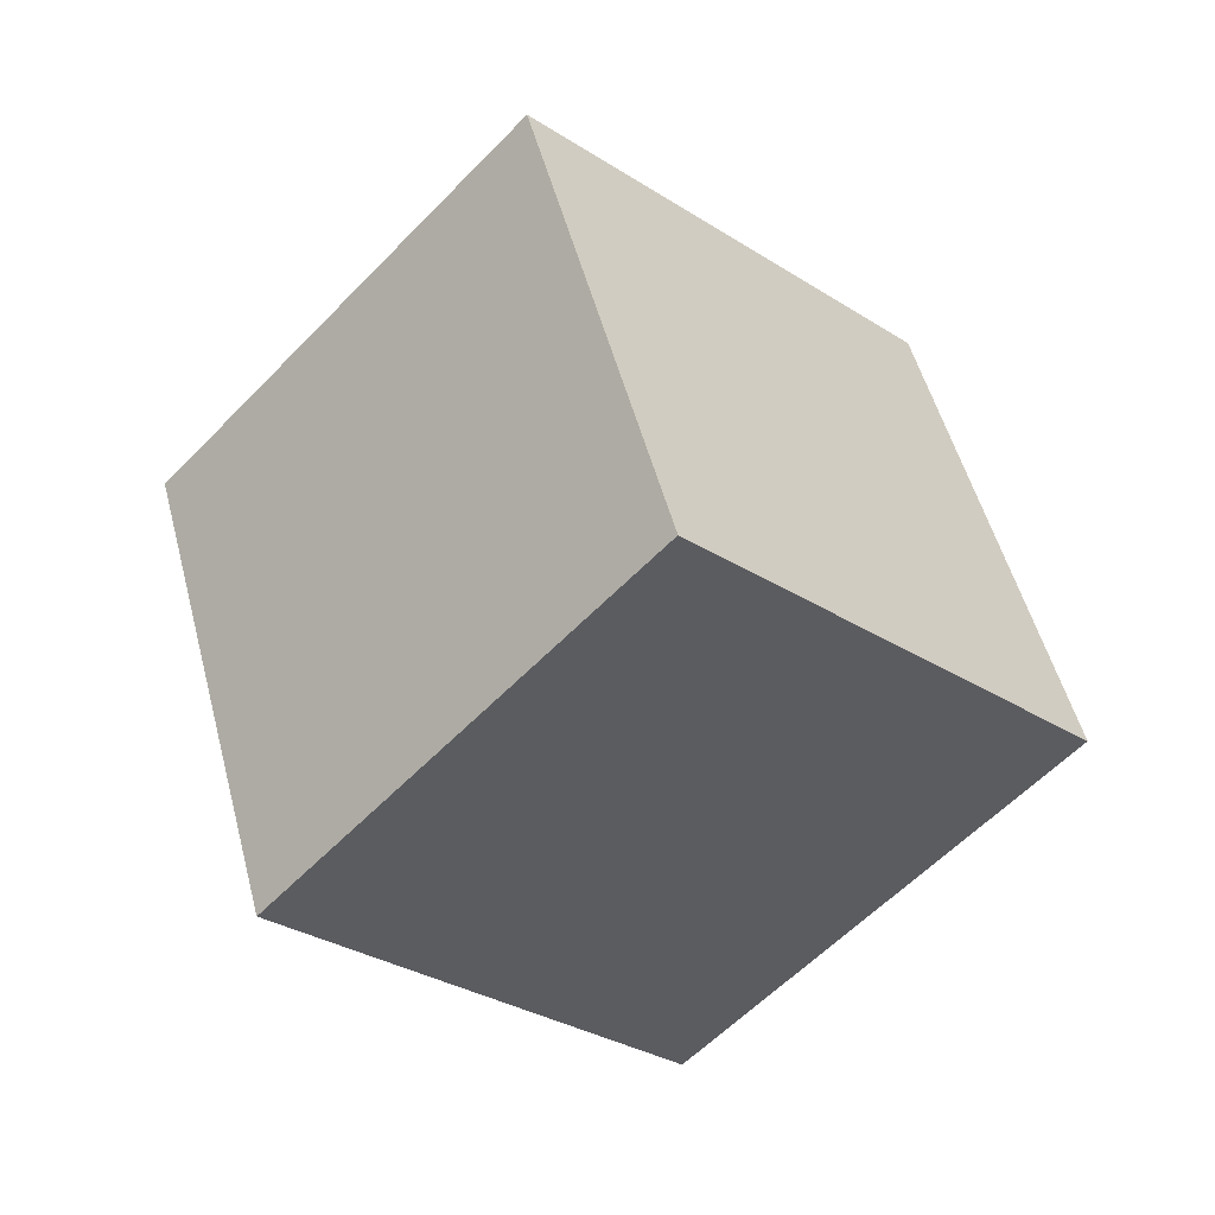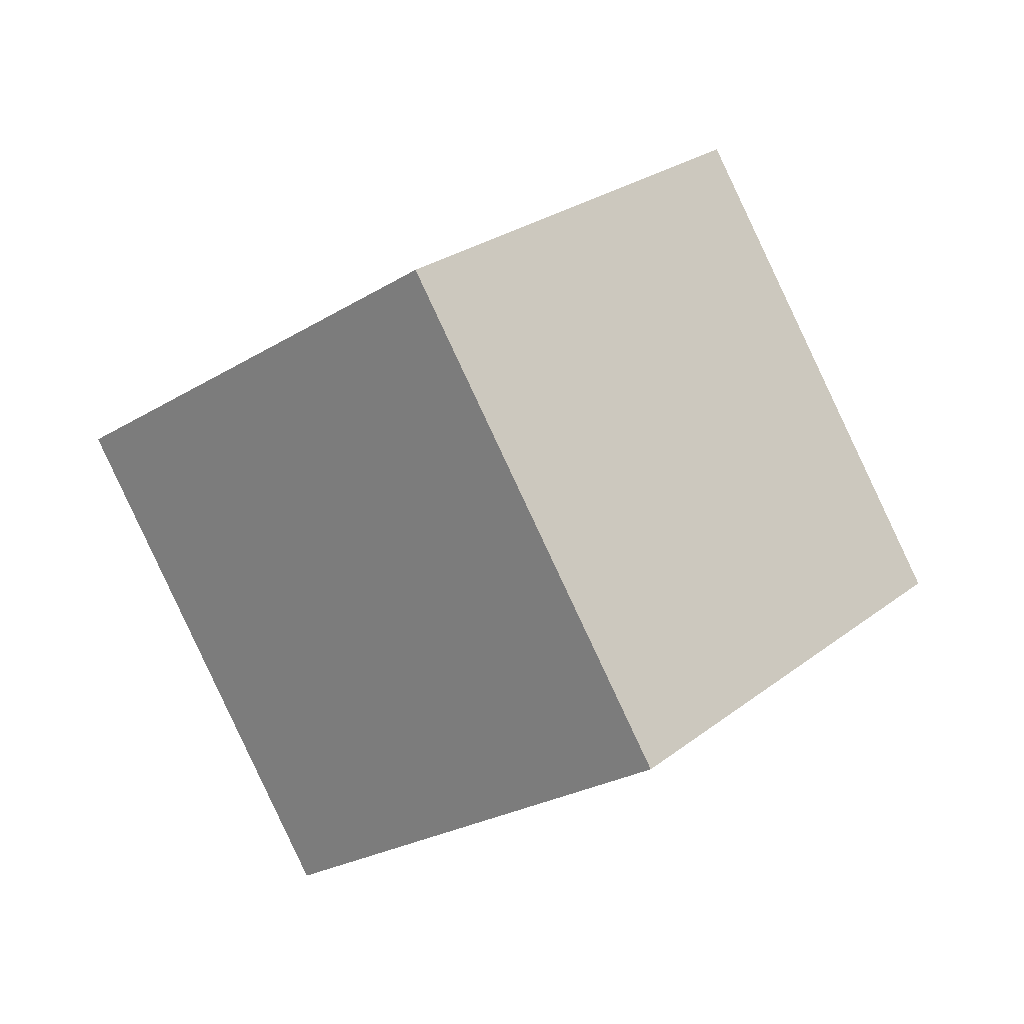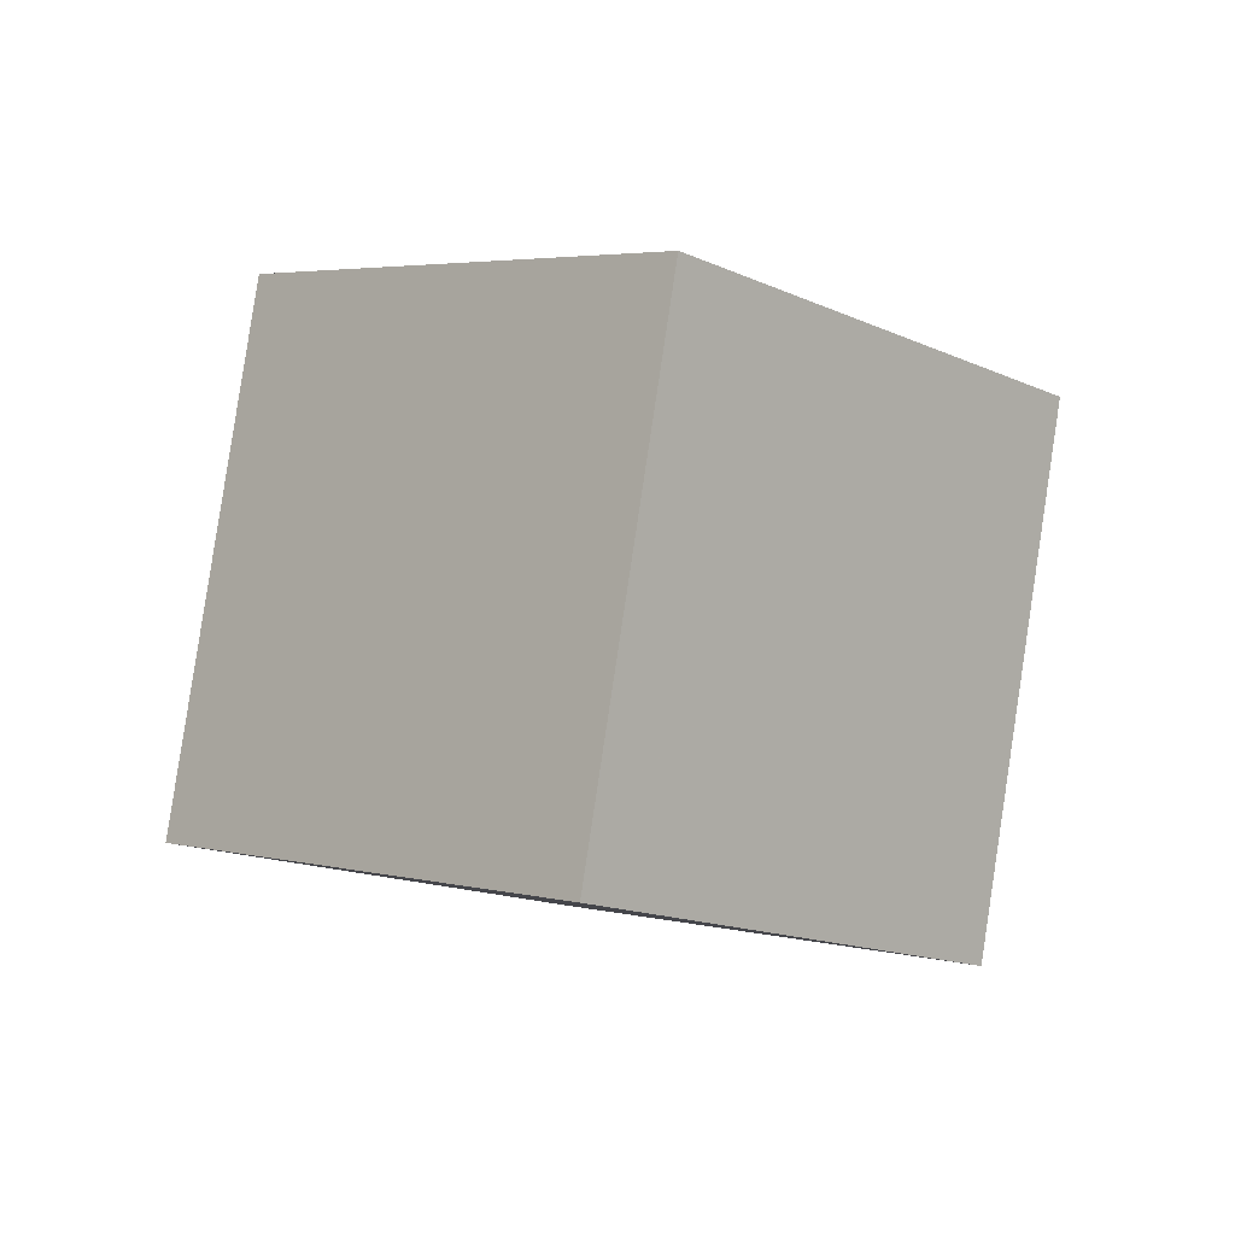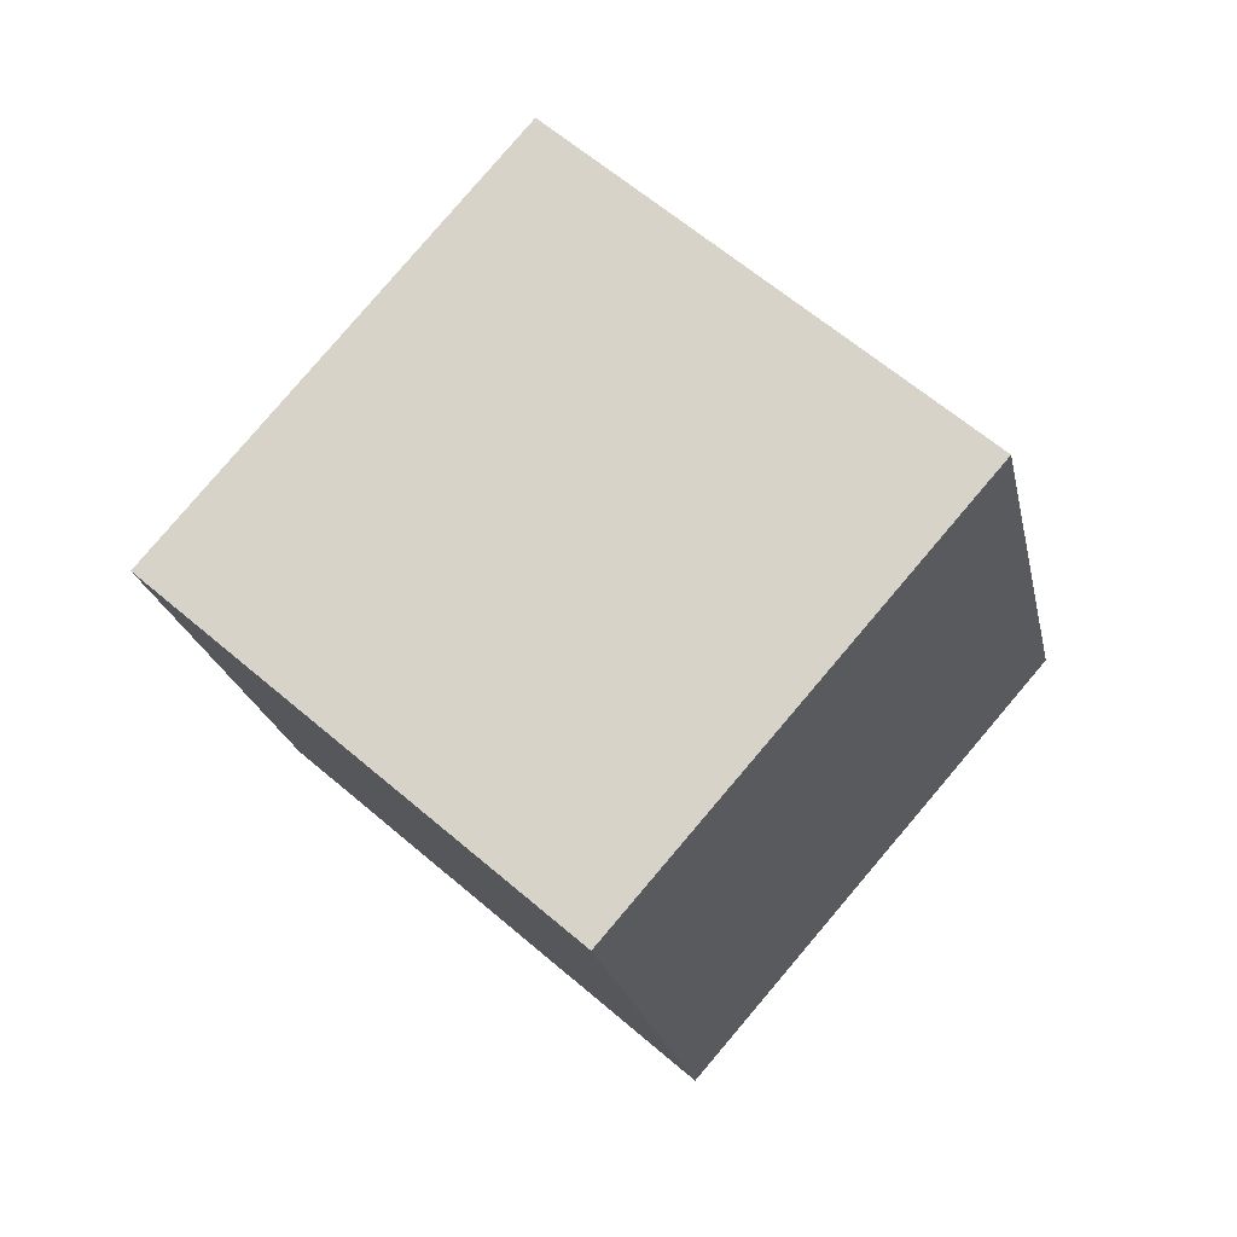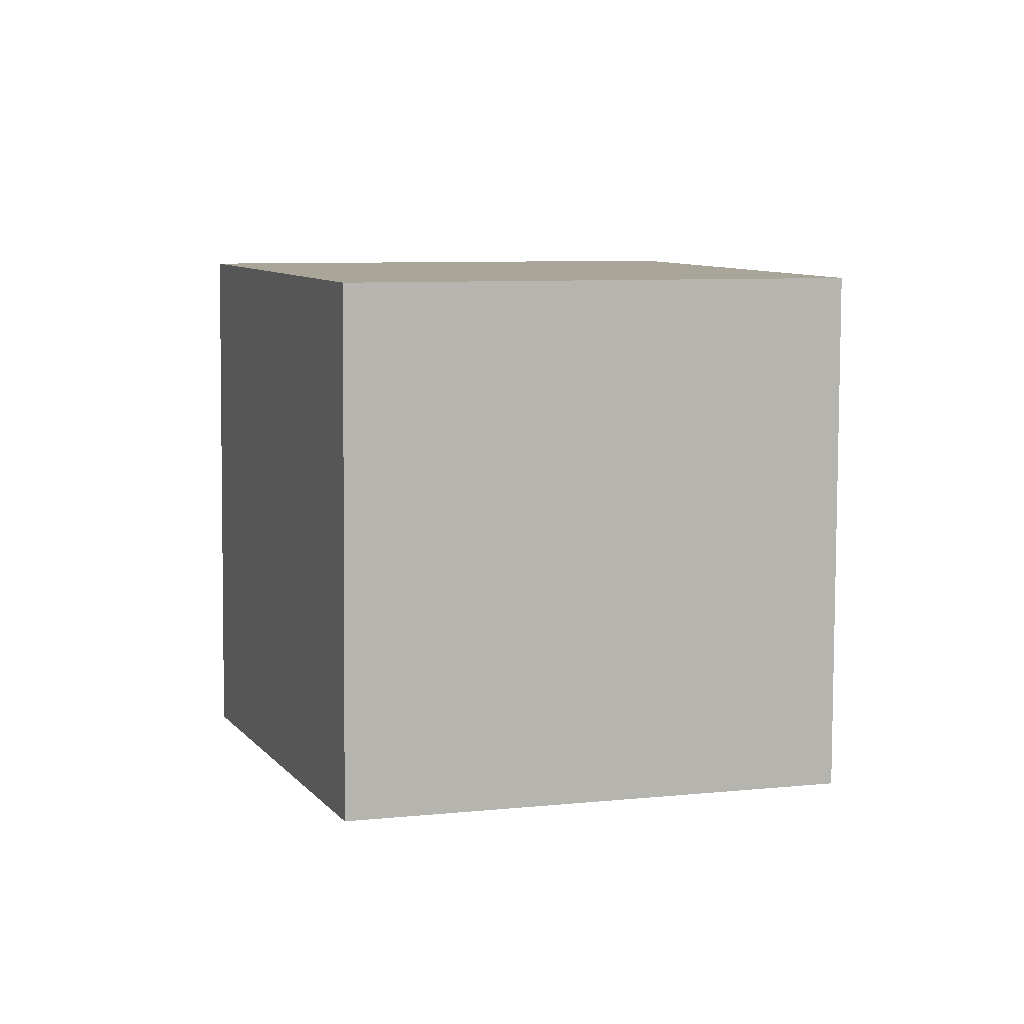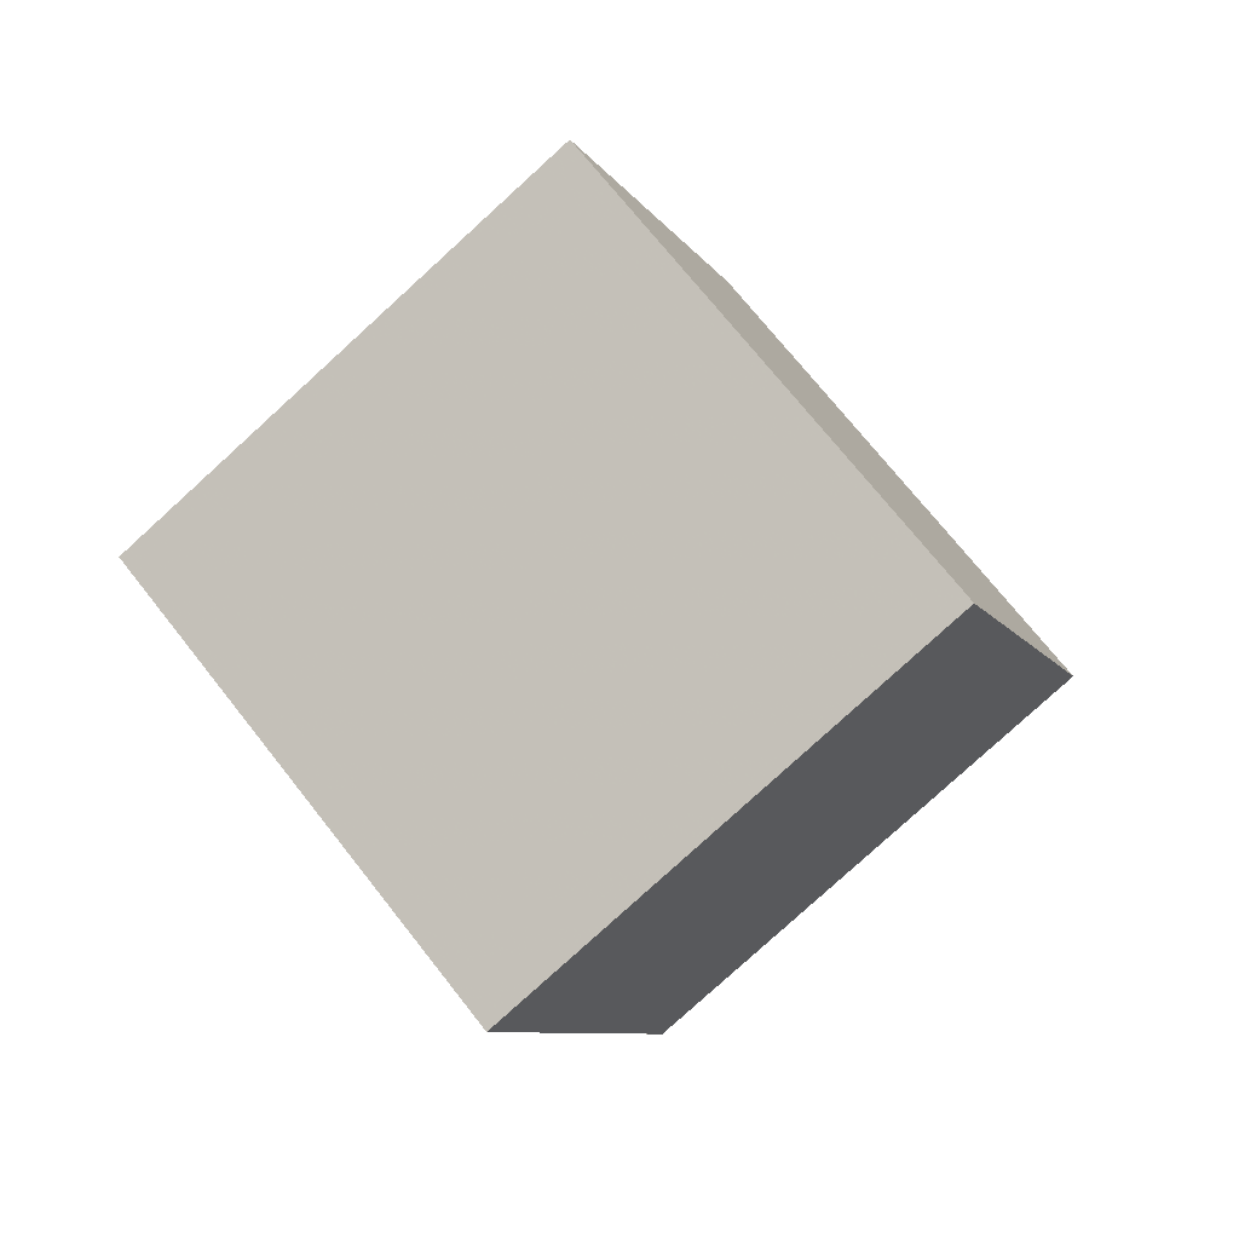
<metadata>
{"format":"obj","ext":"obj","renderer":"f3d","projection":"perspective","resolution":1024,"background":"white","views":[{"elev":-76.4,"azim":172.4,"up":"+Y"},{"elev":-69.6,"azim":62.9,"up":"+Y"},{"elev":-44.3,"azim":102.0,"up":"+Z"},{"elev":34.8,"azim":166.1,"up":"+Y"},{"elev":-50.3,"azim":-64.1,"up":"+Y"},{"elev":48.9,"azim":177.1,"up":"+Y"}]}
</metadata>
<code>
v -7.023 3.255 10.54
v 0.557 -2.093 6.805
v -3.917 11.25 5.396
v 3.663 5.901 1.662
v -12.76 0.516 2.819
v -5.179 -4.832 -0.9149
v -9.653 8.51 -2.324
v -2.073 3.162 -6.058
f 2 4 1
f 5 2 1
f 1 4 3
f 3 5 1
f 2 8 4
f 6 2 5
f 6 8 2
f 4 8 3
f 7 5 3
f 3 8 7
f 7 6 5
f 8 6 7

</code>
